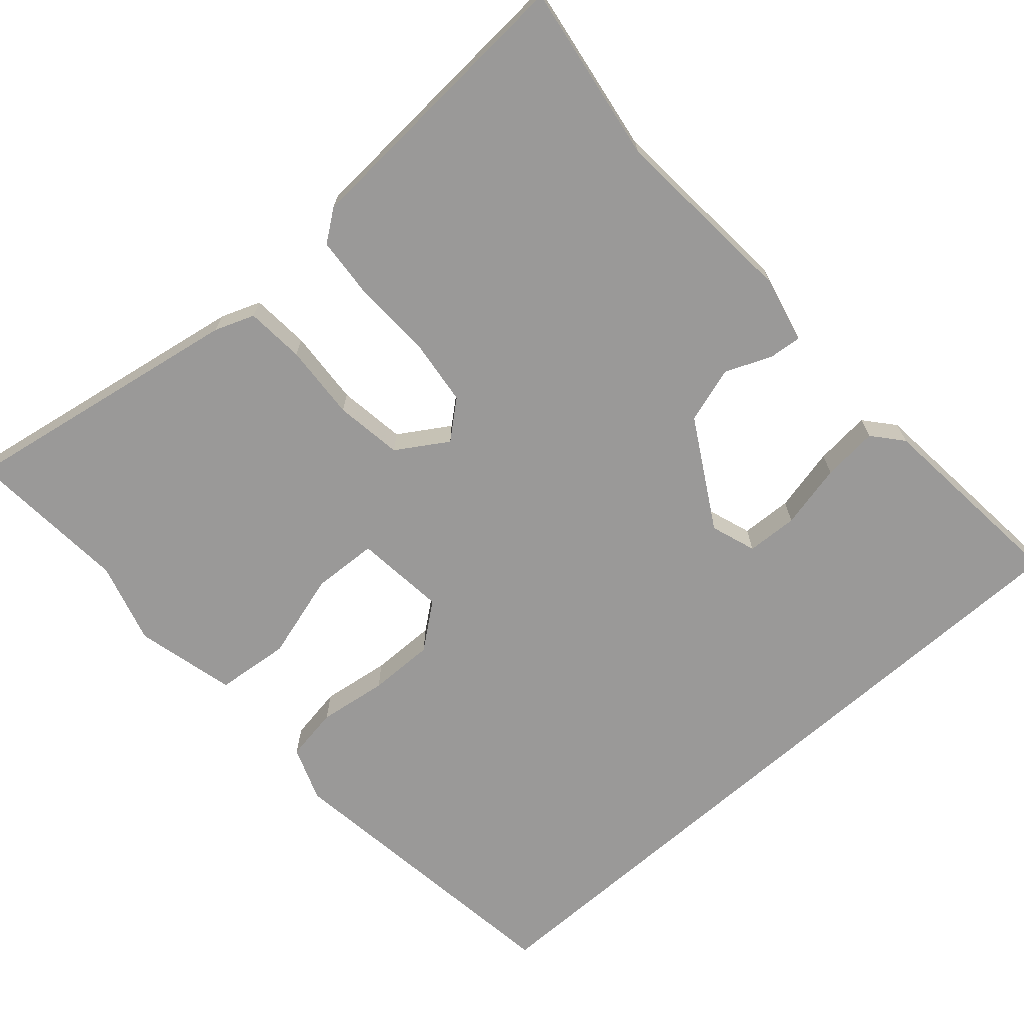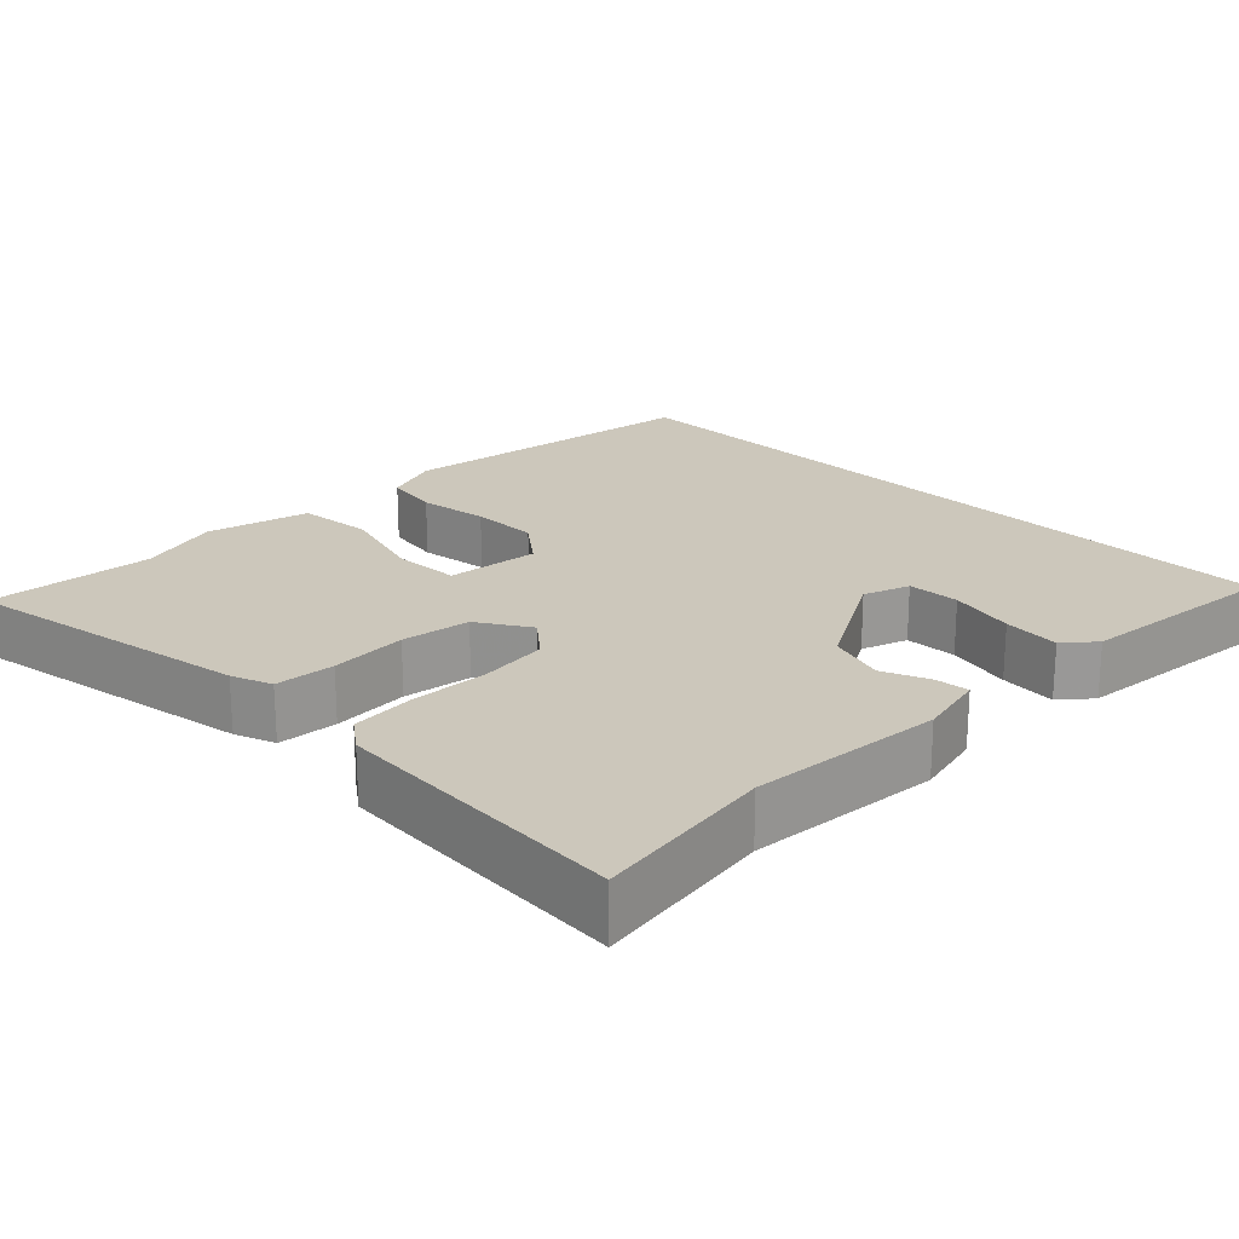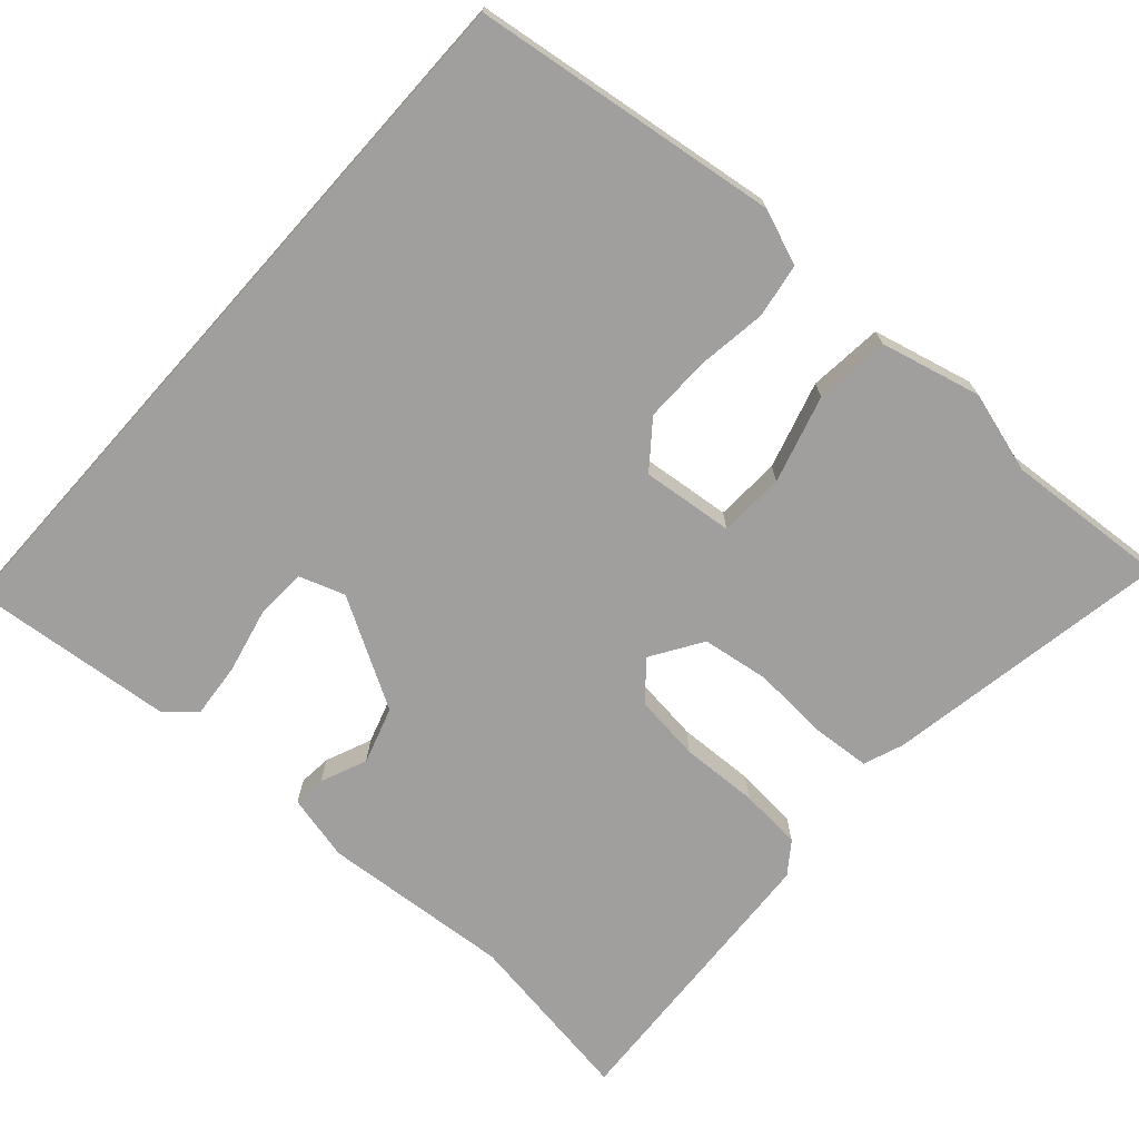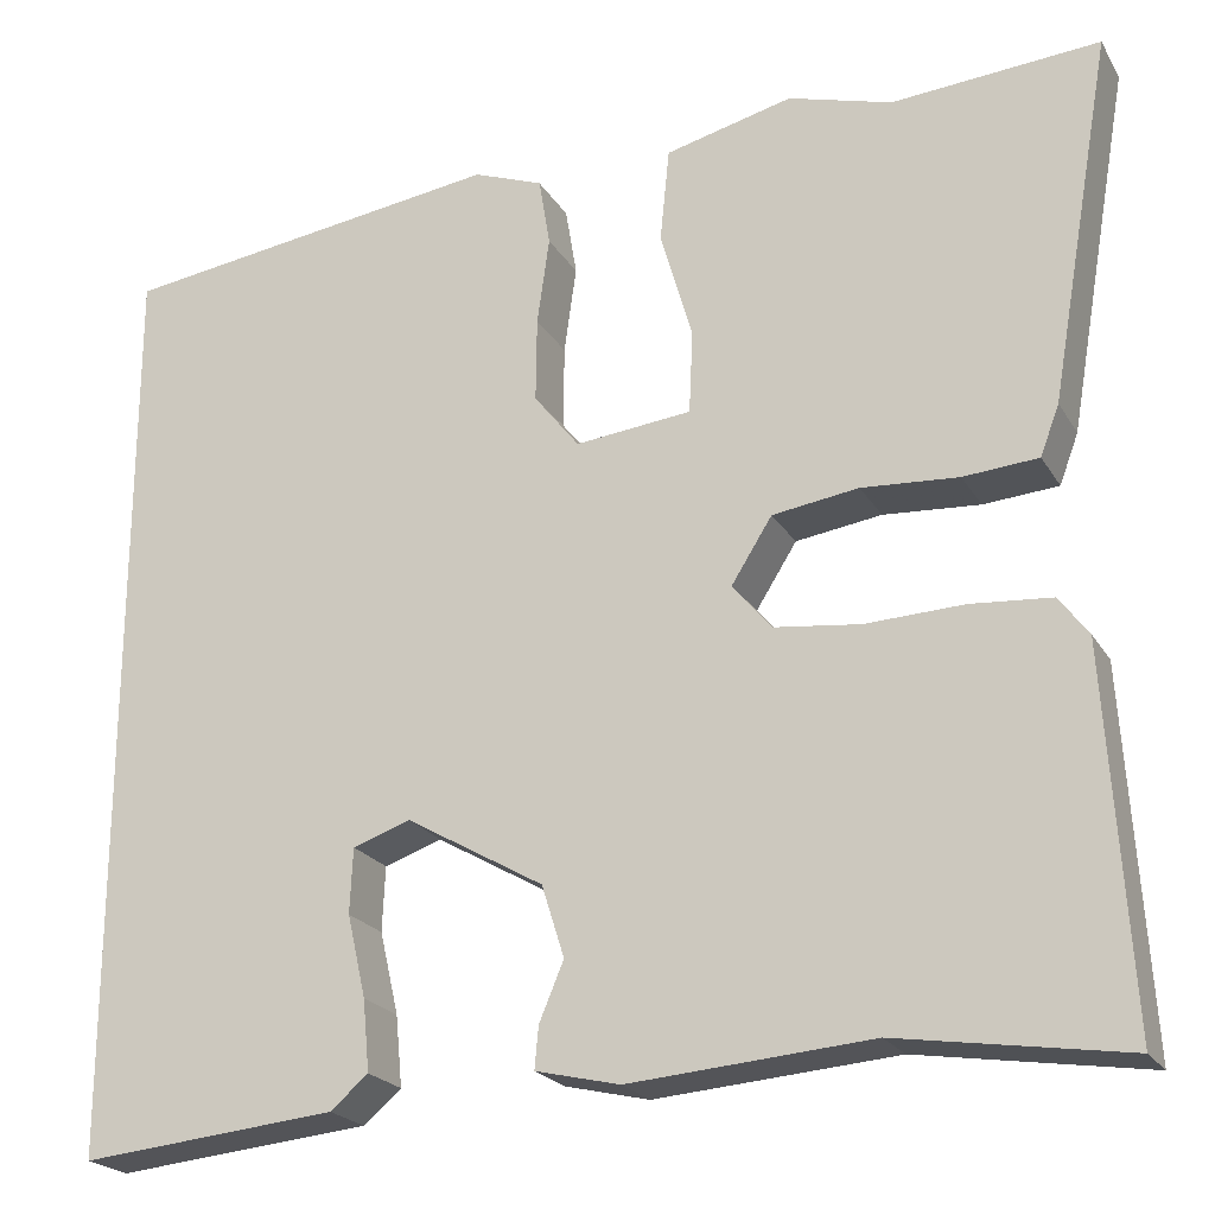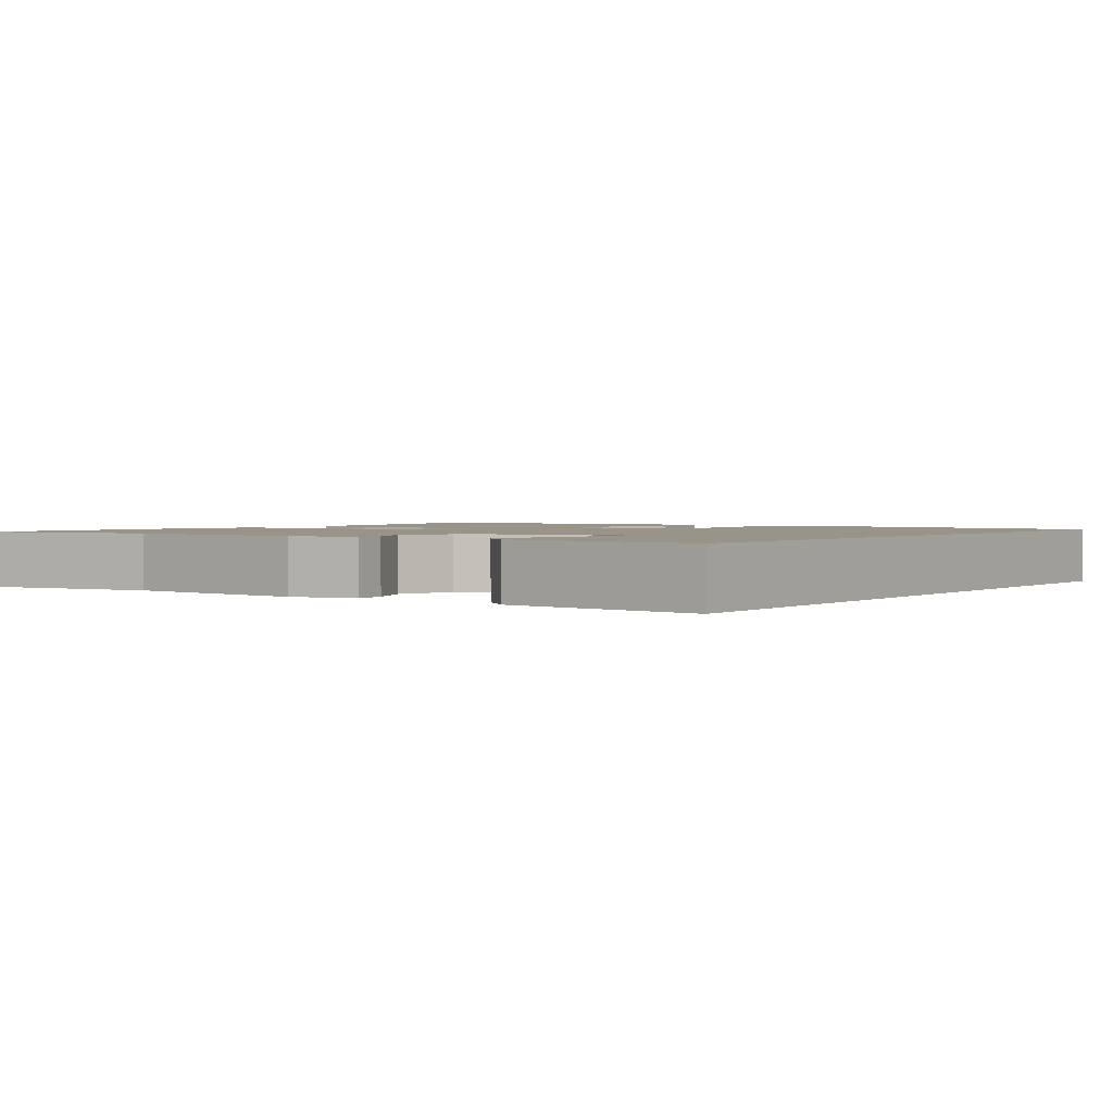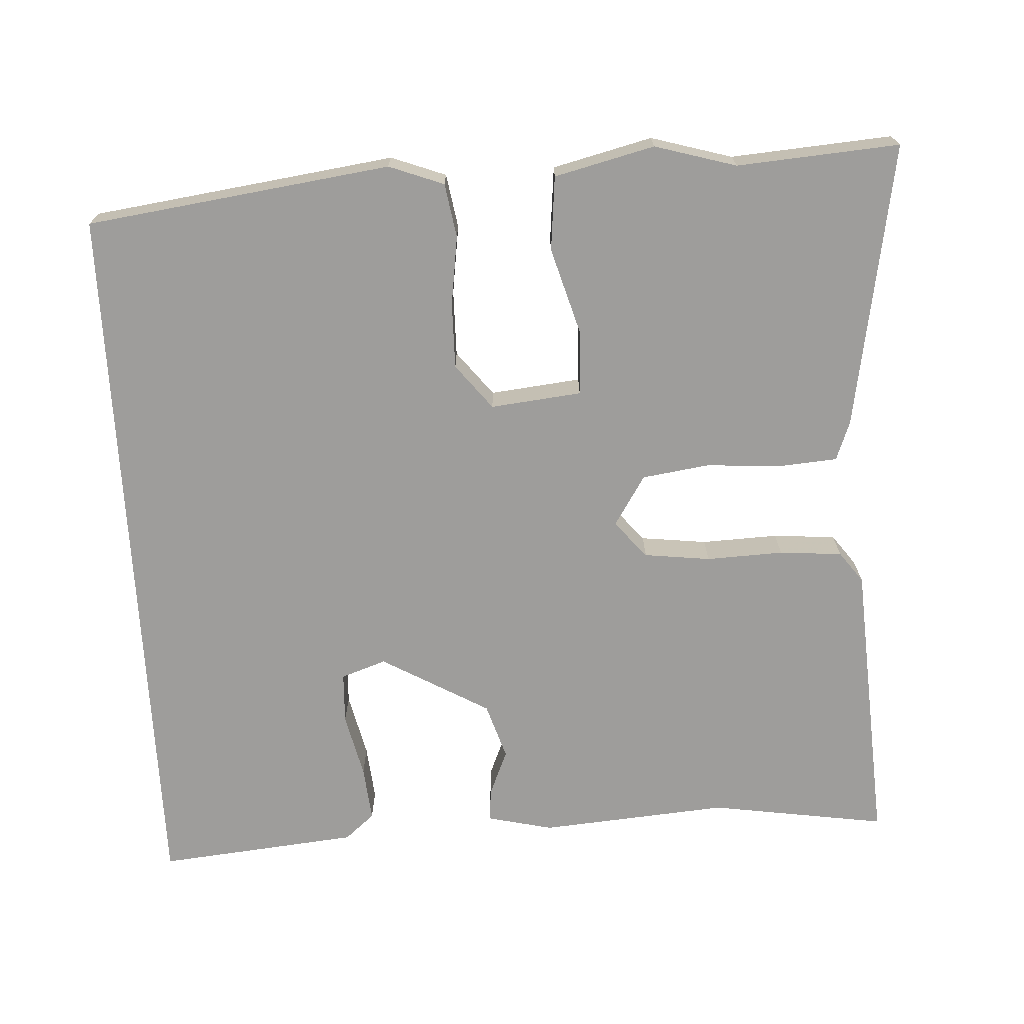
<metadata>
{"format":"obj","ext":"obj","renderer":"f3d","projection":"perspective","resolution":1024,"background":"white","views":[{"elev":-69.1,"azim":131.5,"up":"+Y"},{"elev":21.6,"azim":135.2,"up":"+Y"},{"elev":-71.4,"azim":-41.8,"up":"+Y"},{"elev":-22.1,"azim":23.3,"up":"+Z"},{"elev":1.7,"azim":-144.8,"up":"+Y"},{"elev":-70.4,"azim":3.2,"up":"+Y"}]}
</metadata>
<code>
v 0.379 0.07 0.491
v 0.598 0.07 0.507
v 0.531 0.07 0.121
v 0.511 0.07 0.068
v 0.432 0.07 0.062
v 0.33 0.07 0.069
v 0.239 0.07 0.056
v 0.196 0.07 -0.012
v 0.238 0.07 -0.062
v 0.328 0.07 -0.073
v 0.432 0.07 -0.069
v 0.517 0.07 -0.076
v 0.548 0.07 -0.118
v 0.572 0.07 -0.511
v 0.333 0.07 -0.474
v 0.078 0.07 -0.494
v -0.011 0.07 -0.473
v -0.007 0.07 -0.429
v 0.019 0.07 -0.367
v -0.005 0.07 -0.291
v -0.151 0.07 -0.207
v -0.212 0.07 -0.228
v -0.215 0.07 -0.297
v -0.195 0.07 -0.384
v -0.188 0.07 -0.459
v -0.228 0.07 -0.493
v -0.5 0.07 -0.519
v -0.5 0.07 0.461
v -0.089 0.07 0.516
v -0.015 0.07 0.488
v -0.003 0.07 0.415
v -0.016 0.07 0.322
v -0.017 0.07 0.233
v 0.031 0.07 0.172
v 0.154 0.07 0.185
v 0.158 0.07 0.273
v 0.124 0.07 0.39
v 0.134 0.07 0.49
v 0.269 0.07 0.523
v 0.379 0 0.491
v 0.598 0 0.507
v 0.531 0 0.121
v 0.511 0 0.068
v 0.432 0 0.062
v 0.33 0 0.069
v 0.239 0 0.056
v 0.196 0 -0.012
v 0.238 0 -0.062
v 0.328 0 -0.073
v 0.432 0 -0.069
v 0.517 0 -0.076
v 0.548 0 -0.118
v 0.572 0 -0.511
v 0.333 0 -0.474
v 0.078 0 -0.494
v -0.011 0 -0.473
v -0.007 0 -0.429
v 0.019 0 -0.367
v -0.005 0 -0.291
v -0.151 0 -0.207
v -0.212 0 -0.228
v -0.215 0 -0.297
v -0.195 0 -0.384
v -0.188 0 -0.459
v -0.228 0 -0.493
v -0.5 0 -0.519
v -0.5 0 0.461
v -0.089 0 0.516
v -0.015 0 0.488
v -0.003 0 0.415
v -0.016 0 0.322
v -0.017 0 0.233
v 0.031 0 0.172
v 0.154 0 0.185
v 0.158 0 0.273
v 0.124 0 0.39
v 0.134 0 0.49
v 0.269 0 0.523
f 36 37 38 39
f 35 36 39 1
f 29 30 31 32
f 29 32 33
f 28 29 33
f 27 28 33 34
f 23 24 25 26
f 22 23 26 27
f 16 17 18 19
f 15 16 19 20
f 14 15 20 21
f 10 11 12 13
f 9 10 13 14
f 8 9 14 21
f 3 4 5 6
f 3 6 7
f 35 1 2 3
f 35 3 7
f 22 27 34 35
f 21 22 35
f 7 8 21 35
f 78 77 76 75
f 40 78 75 74
f 71 70 69 68
f 72 71 68
f 72 68 67
f 73 72 67 66
f 65 64 63 62
f 66 65 62 61
f 58 57 56 55
f 59 58 55 54
f 60 59 54 53
f 52 51 50 49
f 53 52 49 48
f 60 53 48 47
f 45 44 43 42
f 46 45 42
f 42 41 40 74
f 46 42 74
f 74 73 66 61
f 74 61 60
f 74 60 47 46
f 1 40 41 2
f 2 41 42 3
f 3 42 43 4
f 4 43 44 5
f 5 44 45 6
f 6 45 46 7
f 7 46 47 8
f 8 47 48 9
f 9 48 49 10
f 10 49 50 11
f 11 50 51 12
f 12 51 52 13
f 13 52 53 14
f 14 53 54 15
f 15 54 55 16
f 16 55 56 17
f 17 56 57 18
f 18 57 58 19
f 19 58 59 20
f 20 59 60 21
f 21 60 61 22
f 22 61 62 23
f 23 62 63 24
f 24 63 64 25
f 25 64 65 26
f 26 65 66 27
f 27 66 67 28
f 28 67 68 29
f 29 68 69 30
f 30 69 70 31
f 31 70 71 32
f 32 71 72 33
f 33 72 73 34
f 34 73 74 35
f 35 74 75 36
f 36 75 76 37
f 37 76 77 38
f 38 77 78 39
f 39 78 40 1

</code>
